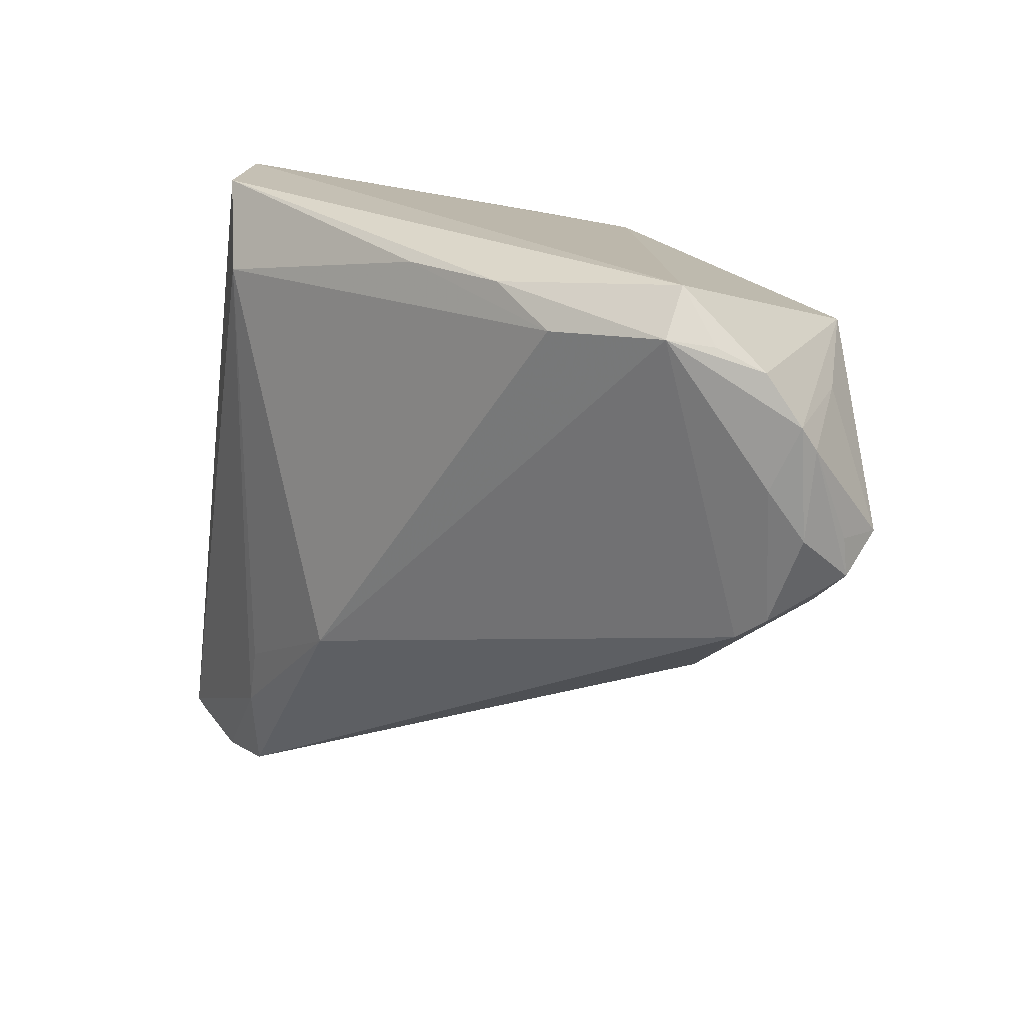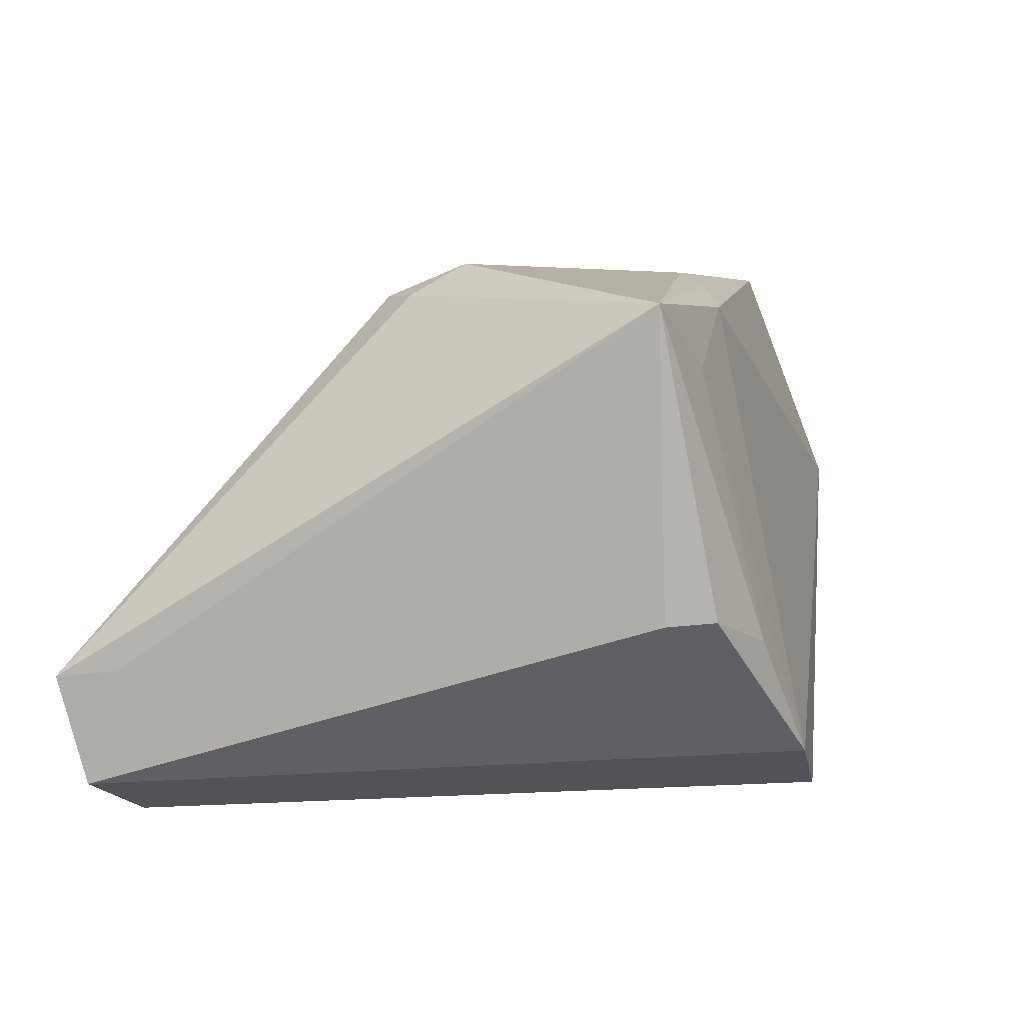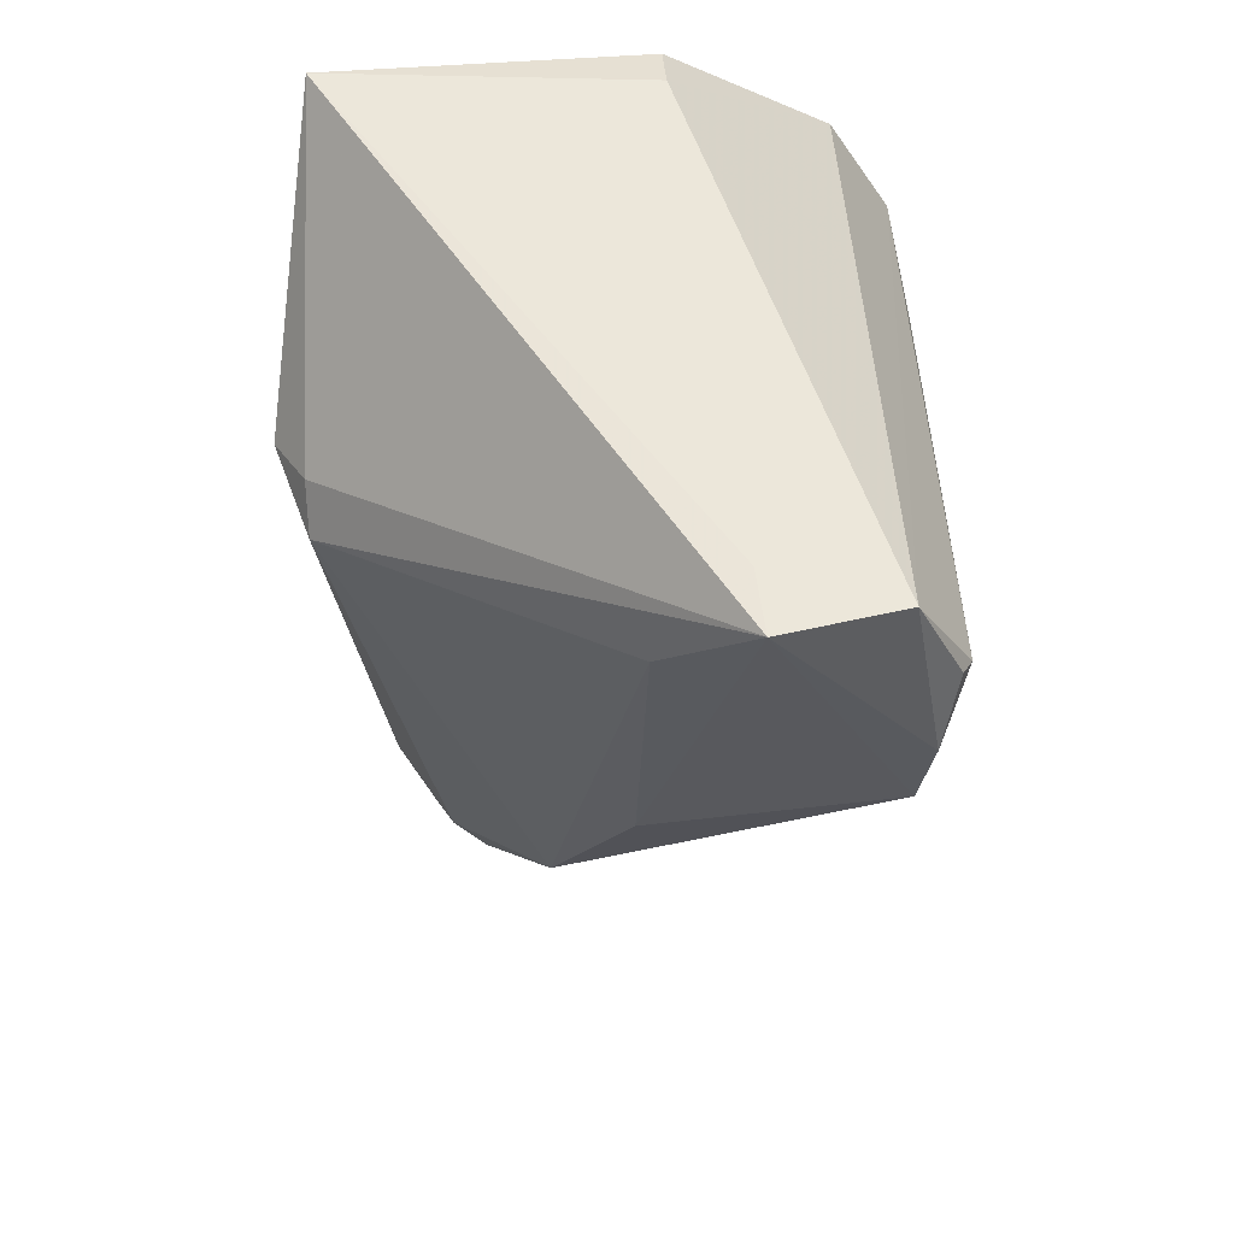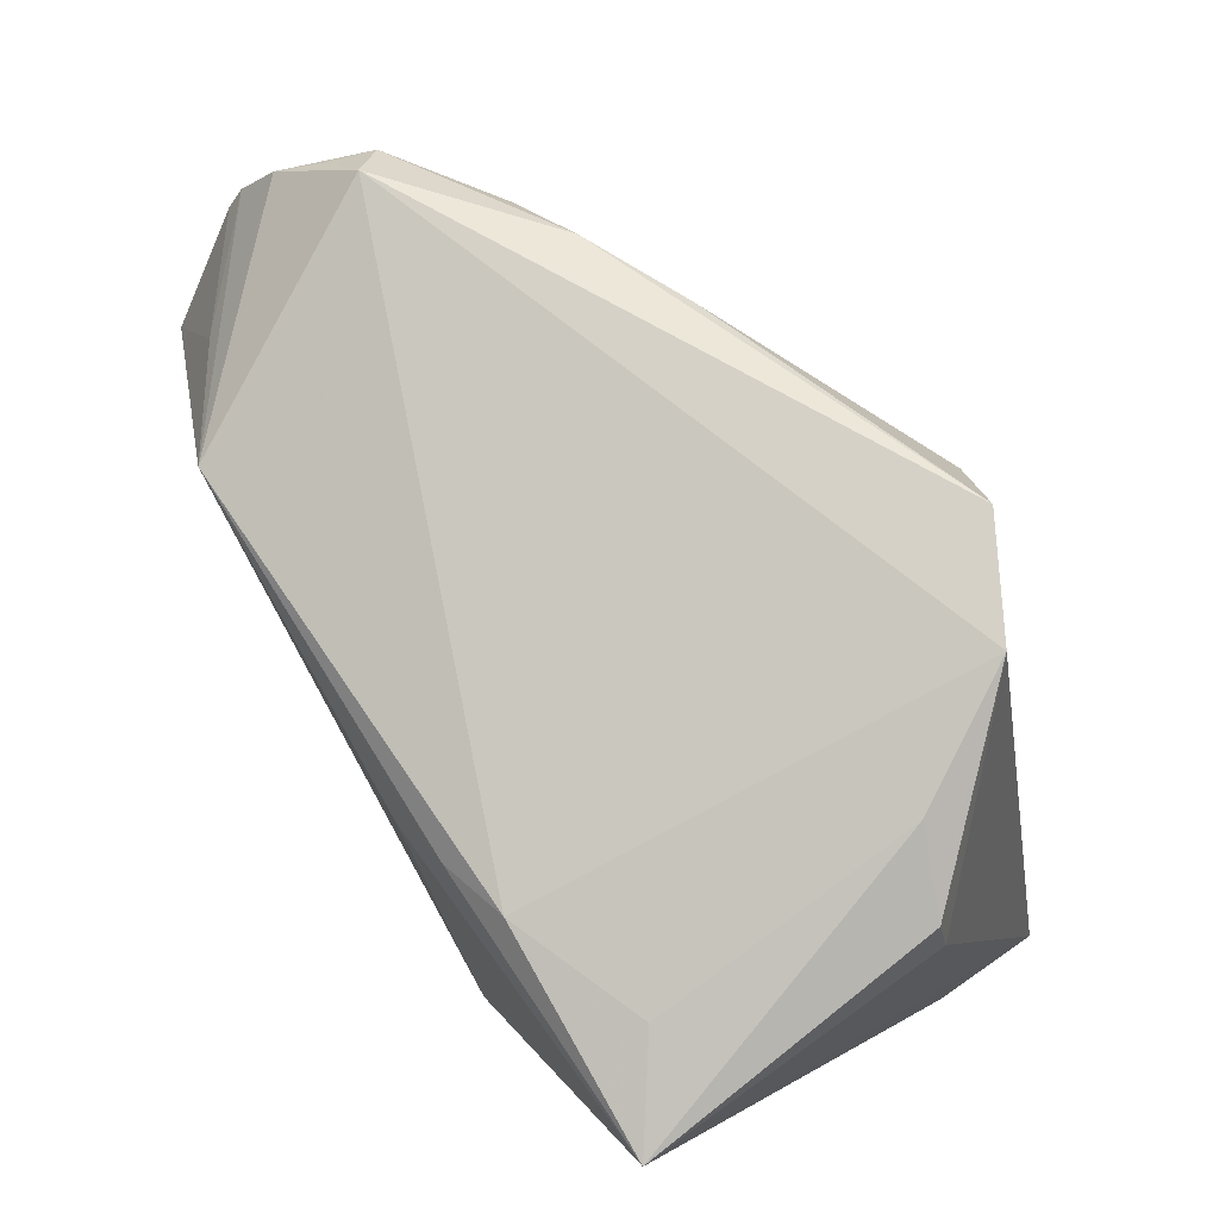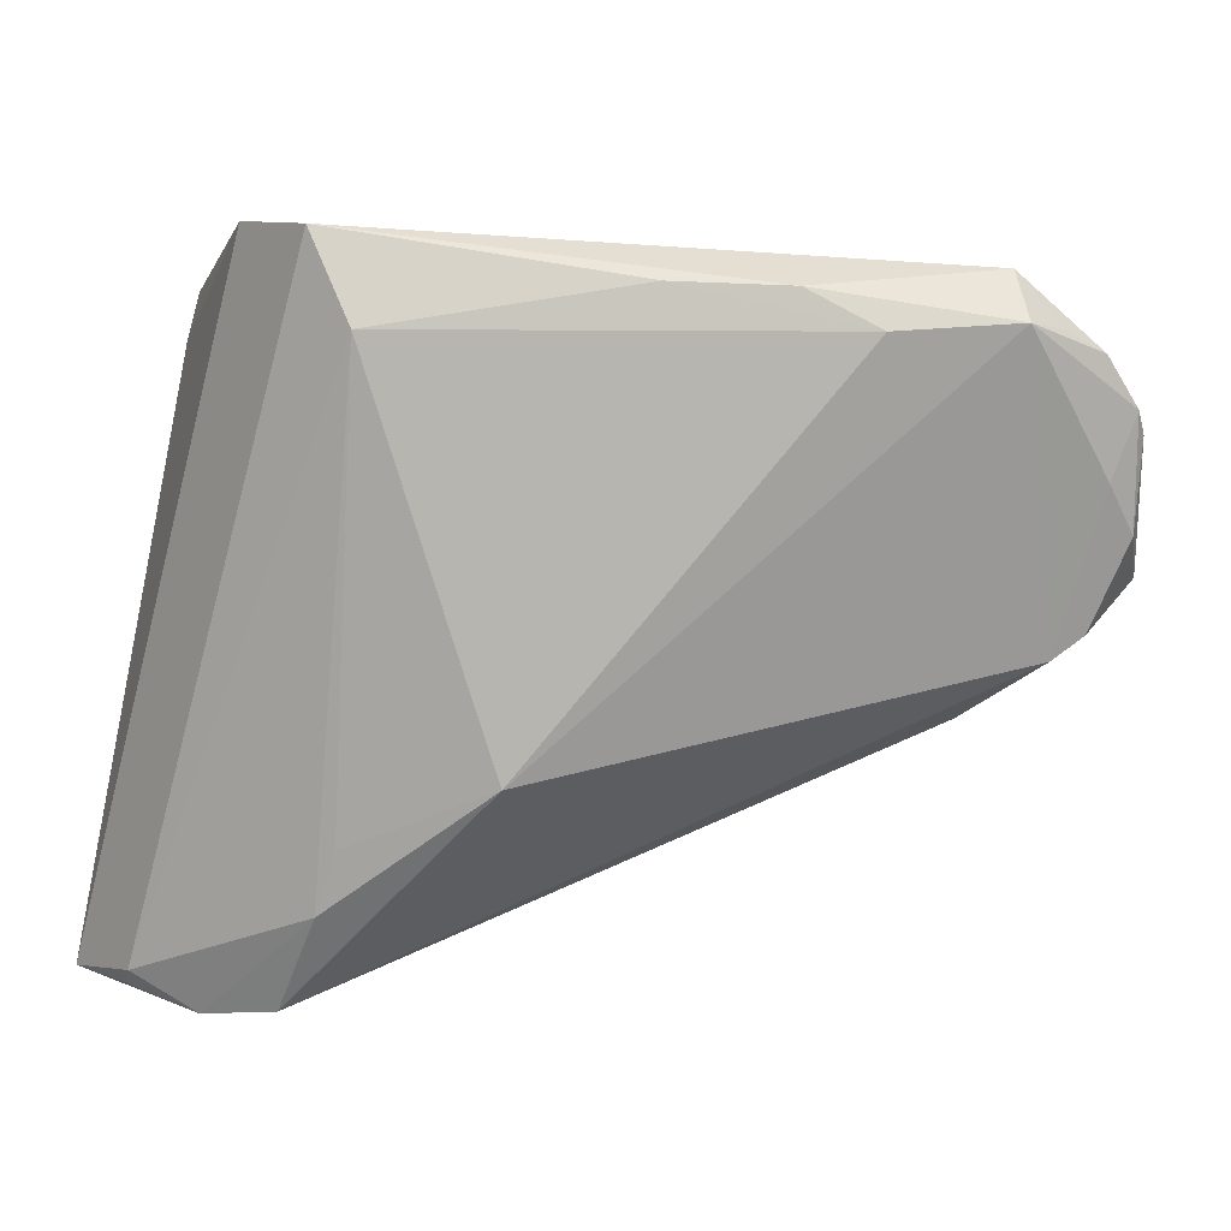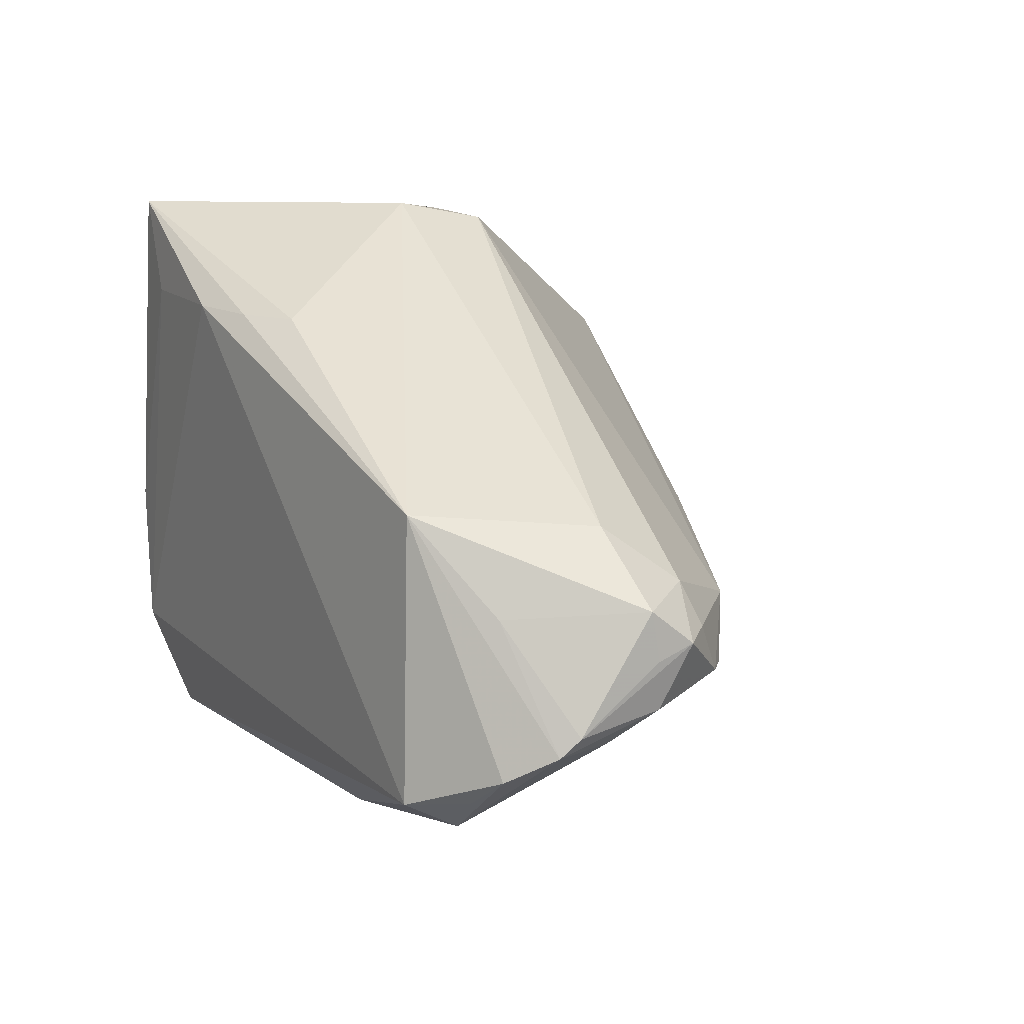
<metadata>
{"format":"obj","ext":"obj","renderer":"f3d","projection":"perspective","resolution":1024,"background":"white","views":[{"elev":17.1,"azim":-111.3,"up":"+Y"},{"elev":5.7,"azim":102.5,"up":"+Z"},{"elev":-36.6,"azim":92.6,"up":"+Y"},{"elev":76.5,"azim":59.2,"up":"+Y"},{"elev":9.1,"azim":-152.6,"up":"+Y"},{"elev":39.8,"azim":-118.8,"up":"+Z"}]}
</metadata>
<code>
v 0.03057 0.02334 0.02056
v 0.001324 0.02412 -0.03098
v 0.01987 -0.01184 0.02826
v -0.05936 0.008728 0.009908
v 0.007939 -0.03379 -0.029
v 0.03819 0.02065 -0.006455
v -0.05554 -0.005384 0.01781
v -0.03649 0.02087 0.03023
v -0.05938 0.002577 0.0192
v -0.04321 0.02394 -0.008408
v -0.05687 0.002149 0.02424
v 0.01551 -0.01558 0.02815
v 0.02849 -0.04005 -0.004073
v -0.05679 -0.006682 0.01163
v 0.04099 -0.03982 -0.01289
v 0.04099 0.02026 0.02745
v 0.04099 -0.04694 -0.01376
v -0.04891 0.01634 0.02289
v -0.05911 -0.001795 0.01977
v 0.04018 -0.04374 -0.0259
v 0.01944 0.03389 -0.02283
v -0.02419 0.02861 -0.01714
v 0.02804 0.03 -0.009163
v -0.05429 0.02463 0.0001636
v 0.01424 -0.04495 -0.02657
v -0.06127 0.01317 0.01438
v 0.01794 -0.005793 0.03187
v -0.01632 -0.02804 -0.001124
v 0.03671 0.02602 -0.006023
v 0.02947 -0.04152 -0.03098
v -0.06124 0.01576 0.01261
v -0.05136 0.02955 0.003374
v -0.05392 -0.009203 0.009342
v 0.02273 -0.04593 -0.02816
v -0.03572 0.02813 -0.01134
v -0.0111 -0.01979 -0.02499
v -0.05886 0.02131 0.009513
v -0.04512 0.001674 0.02725
v 0.007442 0.03384 -0.02909
v 0.005445 -0.02678 -0.02891
v 0.03027 -0.04328 -0.03004
v -0.05611 0.02378 0.005108
v -0.06075 0.003201 0.01357
v 0.008166 0.02065 0.02925
v 0.01565 0.0232 0.02693
v -0.04402 -0.01583 0.009364
v -0.05122 -0.004943 0.02128
v 0.002099 0.01688 0.03097
f 6 16 20
f 2 36 10
f 21 6 20
f 20 16 15
f 15 17 20
f 16 17 15
f 3 17 16
f 12 17 3
f 16 27 3
f 3 27 12
f 12 46 13
f 13 17 12
f 2 30 5
f 2 10 22
f 16 6 29
f 6 21 29
f 48 27 16
f 8 27 48
f 37 8 32
f 37 31 8
f 45 21 32
f 32 8 45
f 47 46 12
f 12 27 38
f 38 47 12
f 11 47 38
f 38 27 8
f 8 11 38
f 26 11 18
f 18 11 8
f 18 31 26
f 8 31 18
f 28 13 46
f 17 13 28
f 40 36 2
f 2 5 40
f 40 5 36
f 24 10 36
f 36 33 24
f 31 37 24
f 26 31 43
f 32 21 39
f 2 22 39
f 39 30 2
f 20 30 39
f 39 21 20
f 16 29 23
f 23 29 21
f 8 48 44
f 44 45 8
f 44 48 16
f 16 45 44
f 46 47 7
f 17 28 25
f 36 5 25
f 25 33 36
f 46 33 25
f 25 28 46
f 42 37 32
f 32 24 42
f 42 24 37
f 35 22 10
f 10 24 35
f 35 24 32
f 32 39 35
f 35 39 22
f 4 24 33
f 31 24 4
f 4 43 31
f 21 45 1
f 1 23 21
f 1 45 16
f 16 23 1
f 19 47 11
f 19 7 47
f 26 43 19
f 34 5 30
f 34 25 5
f 20 17 34
f 17 25 34
f 7 19 14
f 14 33 46
f 46 7 14
f 14 19 43
f 14 4 33
f 43 4 14
f 9 11 26
f 26 19 9
f 9 19 11
f 41 30 20
f 20 34 41
f 41 34 30

</code>
